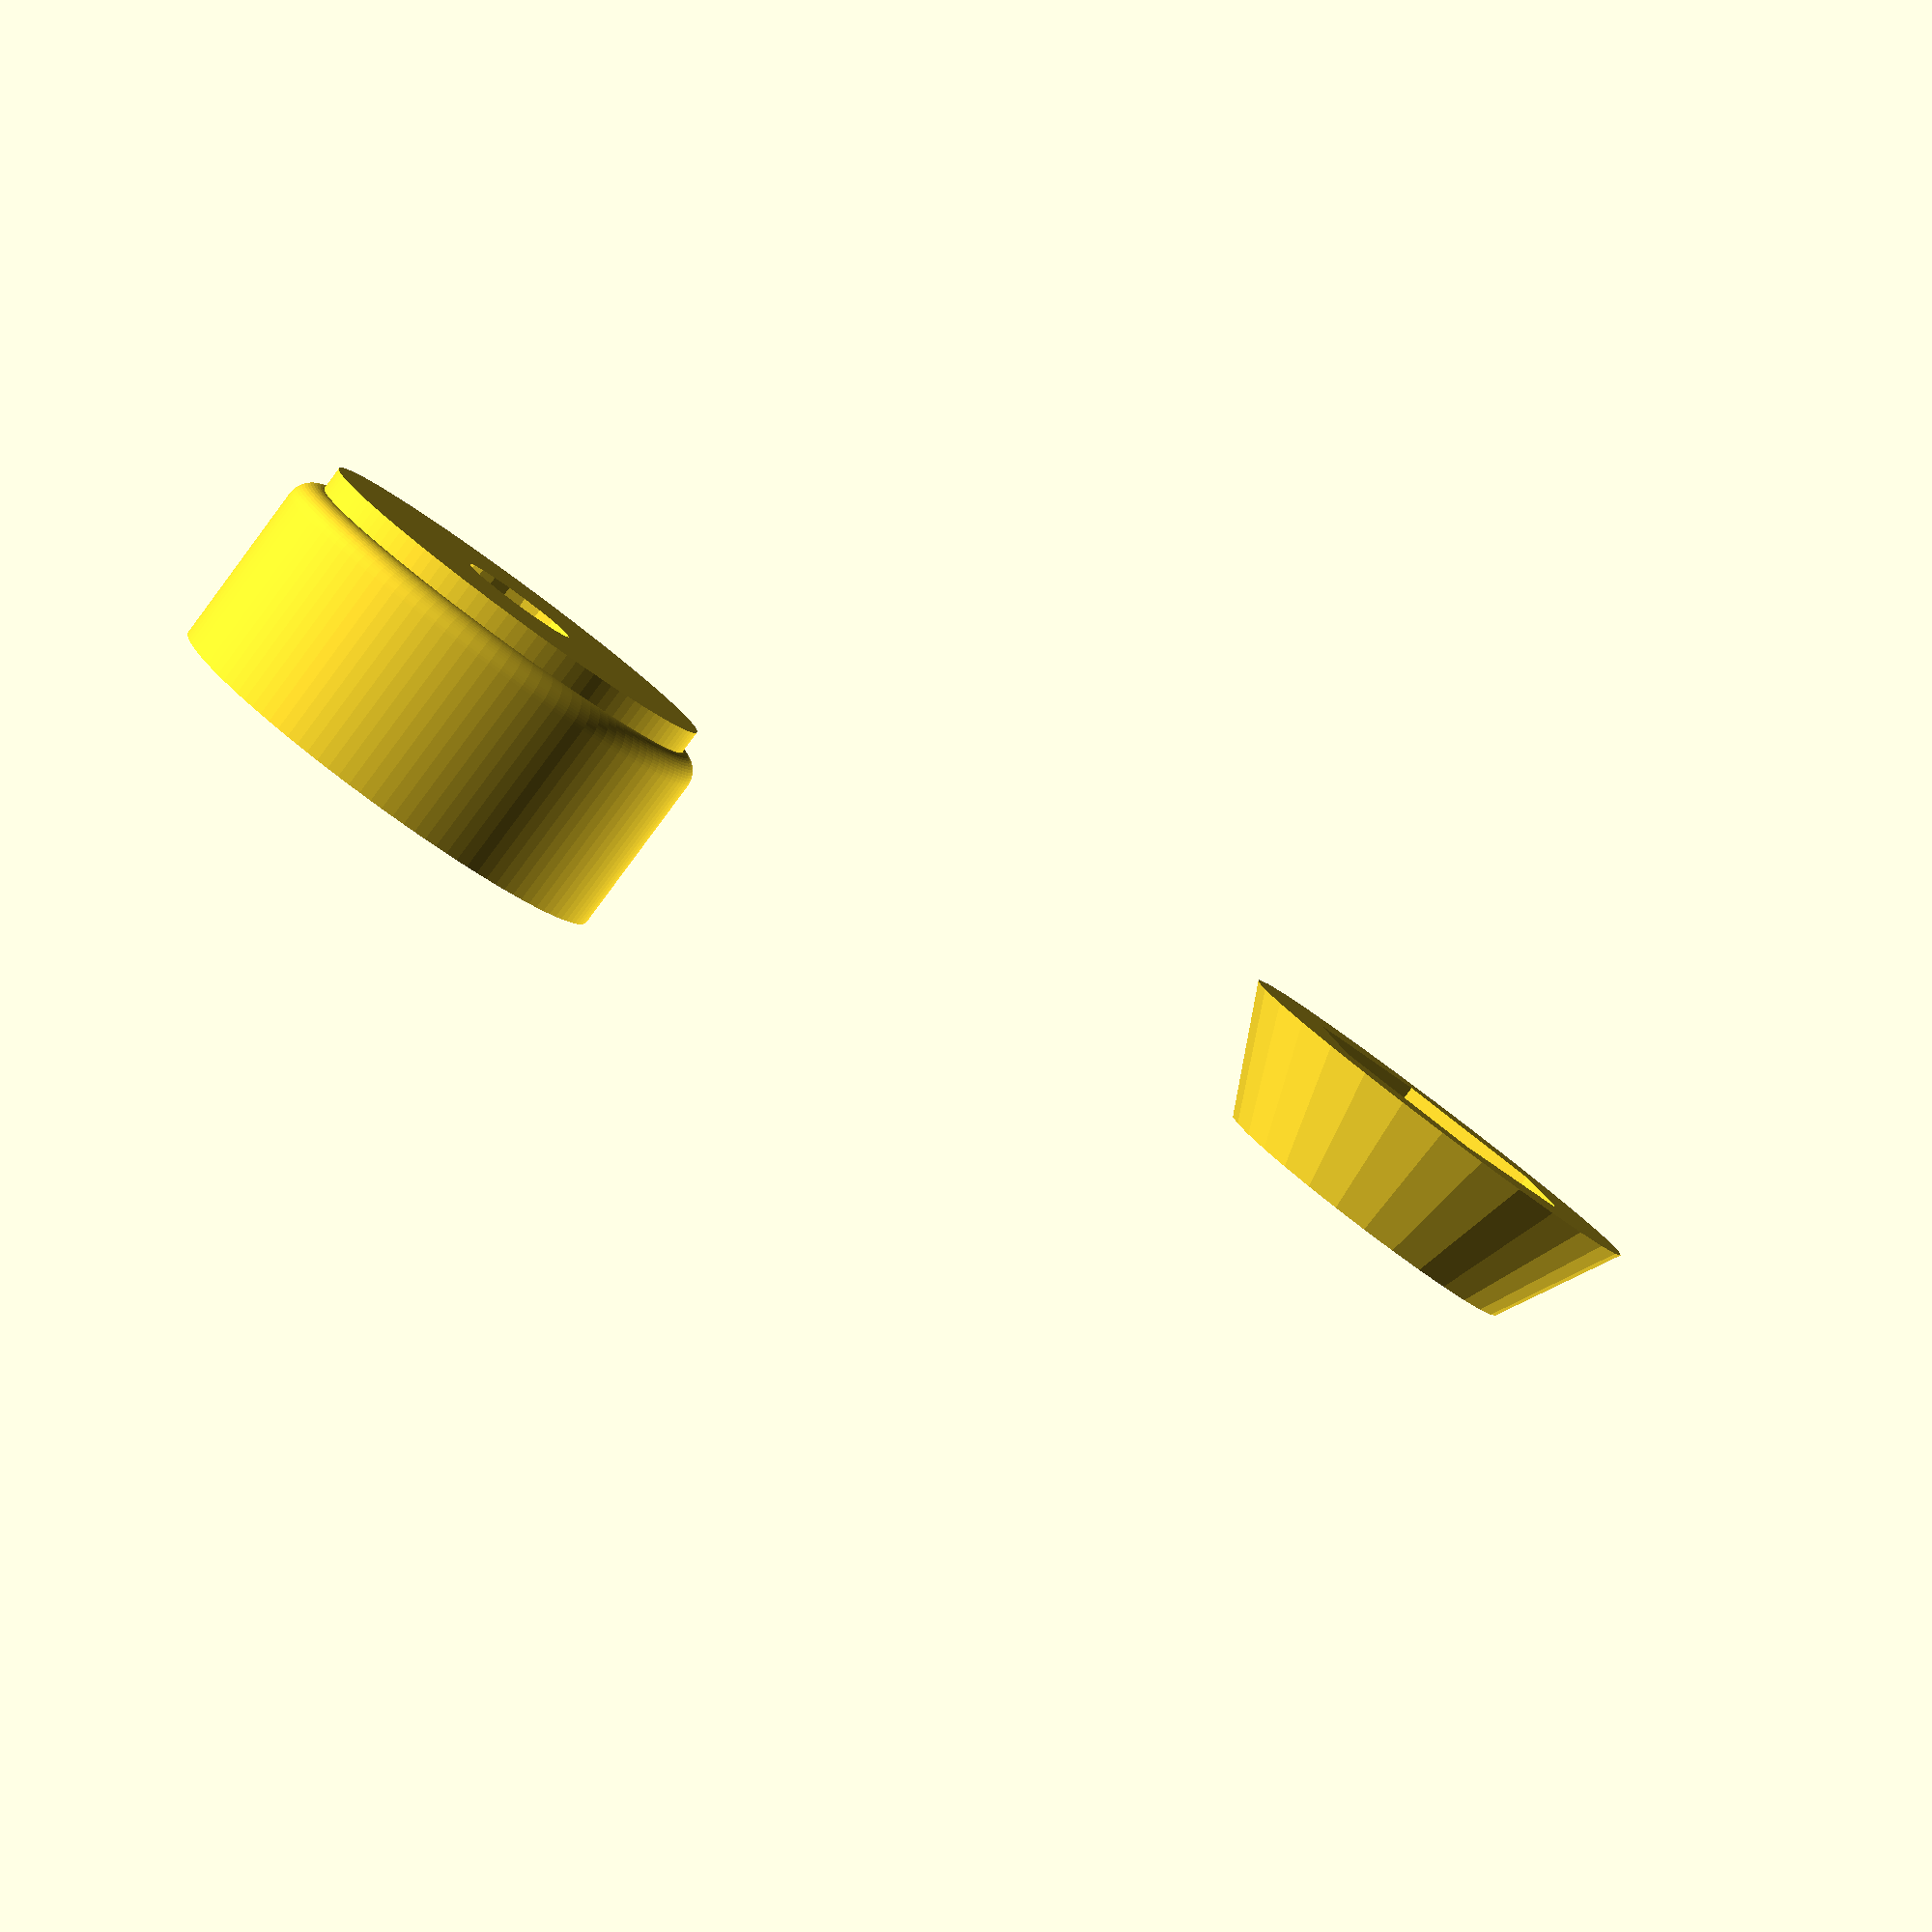
<openscad>
/* An extruder gear set for the TechZone Huxley,
 *  featuring Herringbone teeth.
 * You will have to recalibrate your E_STEPS_PER_MM in
 *  your firmware (ratio changing from original techzone
 *  lasercut gears).
 * This use 2 modules from the MCAD library that you can
 *  get from https://github.com/elmom/MCAD.
 * 
 * Part - the motor gear mount hub with set screw hole -
 *  derived from http://www.thingiverse.com/thing:3104
 *  (thanks GilesBathgate) which is under GPL CC license.
 *
 * Copyright (C) 2011  Guy 'DeuxVis' P.
 *
 * This program is free software; you can redistribute it and/or
 * modify it under the terms of the GNU General Public License
 * as published by the Free Software Foundation; either version 2
 * of the License, or (at your option) any later version.
 * 
 * This program is distributed in the hope that it will be useful,
 * but WITHOUT ANY WARRANTY; without even the implied warranty of
 * MERCHANTABILITY or FITNESS FOR A PARTICULAR PURPOSE.  See the
 * GNU General Public License for more details.

 * You should have received a copy of the GNU General Public License
 * along with this program; if not, write to the Free Software
 * Foundation, Inc., 51 Franklin Street, Fifth Floor, Boston, MA  02110-1301, USA.
 * -- 
 *     DeuxVis - device@ymail.com */

use <MCAD/involute_gears.scad>

/* Herringbone gear module, adapted from MCAD/involute_gears */
module herringbone_gear( teeth=12, circles=0, shaft=5 ) {
  twist=200;
  height=10;
  pressure_angle=30;

  gear(
    number_of_teeth=teeth,
    circular_pitch=320,
		pressure_angle=pressure_angle,
		clearance = 0.2,
		gear_thickness = height/2,
		rim_thickness = height/2,
		rim_width = 1,
		hub_thickness = height/2,
		hub_diameter=1,
		bore_diameter=shaft,
		circles=circles,
		twist=twist/teeth
  );

	mirror( [0,0,1] )
	  gear(
      number_of_teeth=teeth,
		  circular_pitch=320,
		  pressure_angle=pressure_angle,
		  clearance = 0.2,
		  gear_thickness = height/2,
		  rim_thickness = height/2,
		  rim_width = 1,
		  hub_thickness = height/2,
		  hub_diameter=1,
		  bore_diameter=shaft,
		  circles=circles,
		  twist=twist/teeth
    );
}

module extruder_gear(teeth=37, circles=8, shaft=8.6){
  render()
  translate([0,0,5])
  union() {
    //gear
    difference() {
      herringbone_gear( teeth=teeth, circles=0, shaft=shaft, $fn=40 );

      translate([0,0,1])
      cylinder(r1=25, r2=30, h=5);

      for (i=[1:circles])
      rotate(i*360/circles)
      translate([17.5,0,-5.1])
      cylinder(r1=4, r2=6, h=6.2);
    }

    //M8 hobbed bolt head fit washer
    translate([0,0,-5])
    difference() {
      translate( [0, 0, 5] ) cylinder( r1=11, r2=8, h=6 );
      translate( [0, 0, 4.5] ) cylinder( r=12.9/sqrt(3), h=7, $fn=6 );
    }
  }
}

module motor_gear(teeth=11, shaft_diameter=5){
  render()
  translate([0,0,5])
  rotate([180,0])
  difference() {
    union() {
      //gear
      herringbone_gear( teeth=teeth, $fn=50 );

      translate( [0, 0, 13] )
      mirror( [0, 0, 1] )
      difference() {
        //base
        rotate_extrude($fn=120) {
          square( [9, 9] );
          square( [10, 7] );
          translate( [9, 7] ) circle( 1, $fn=50 );
        }

        //captive nut and grub holes
        translate( [0, 20, 4] ) rotate( [90, 0, 0] ) union() {
          //enterance
          translate( [0, -3, 14.5] ) cube( [5.4, 6, 2.4], center=true );
          //nut
          translate( [0, 0, 13.3] ) rotate( [0, 0, 30] ) cylinder( r=3.12, h=2.4, $fn=6 );
          //grub hole
          translate( [0, 0, 9] ) cylinder( r=1.5, h=10, $fn=20 );
        }
      }
    }

    //shaft hole
    translate( [0, 0, -6] )
    cylinder( r=shaft_diameter/2, h=20, $fn=20 );
  }
}

extruder_gear();

translate( [60, 0, 0] )
translate([0,0,10])
rotate([180,0])
motor_gear();


</openscad>
<views>
elev=84.4 azim=36.2 roll=143.2 proj=p view=wireframe
</views>
